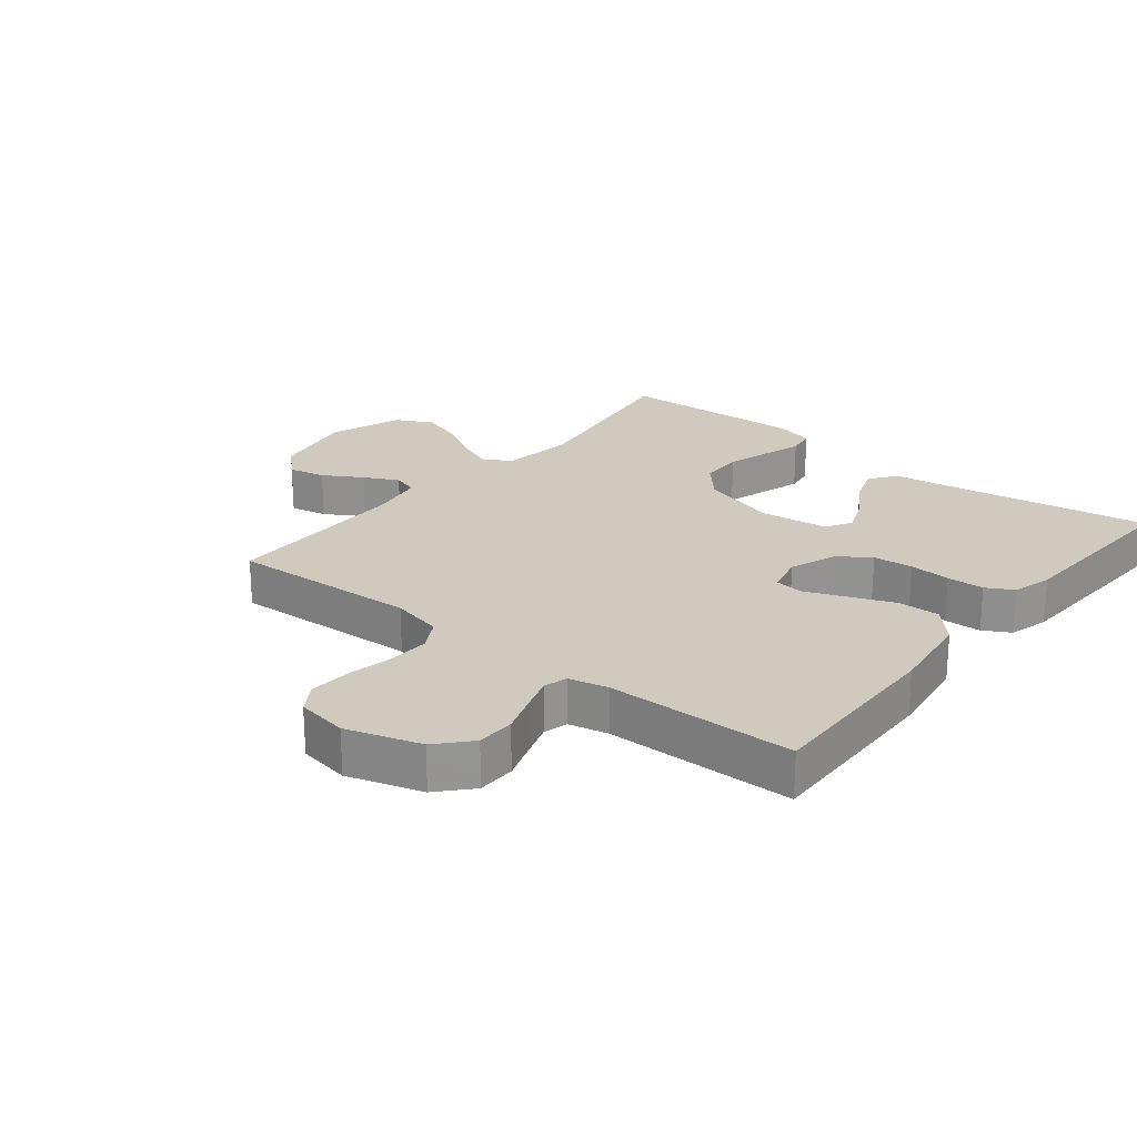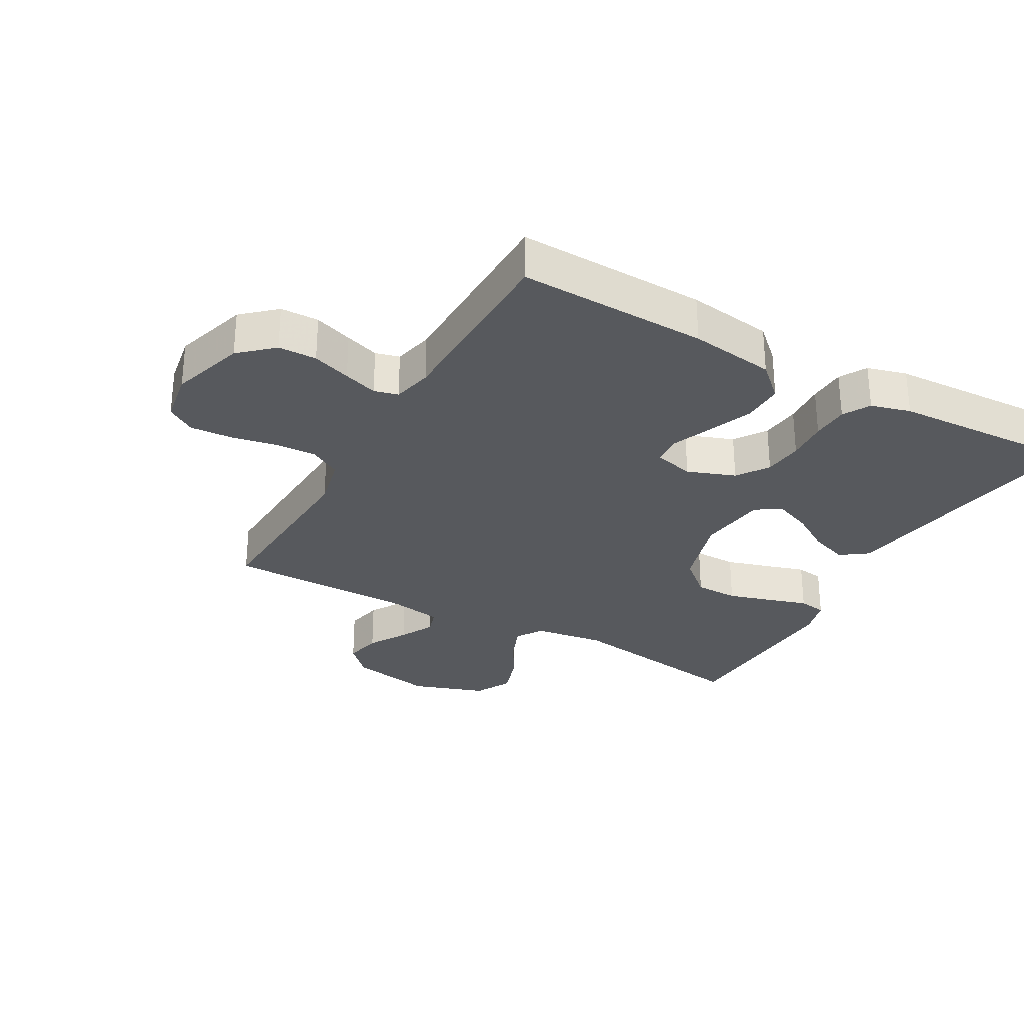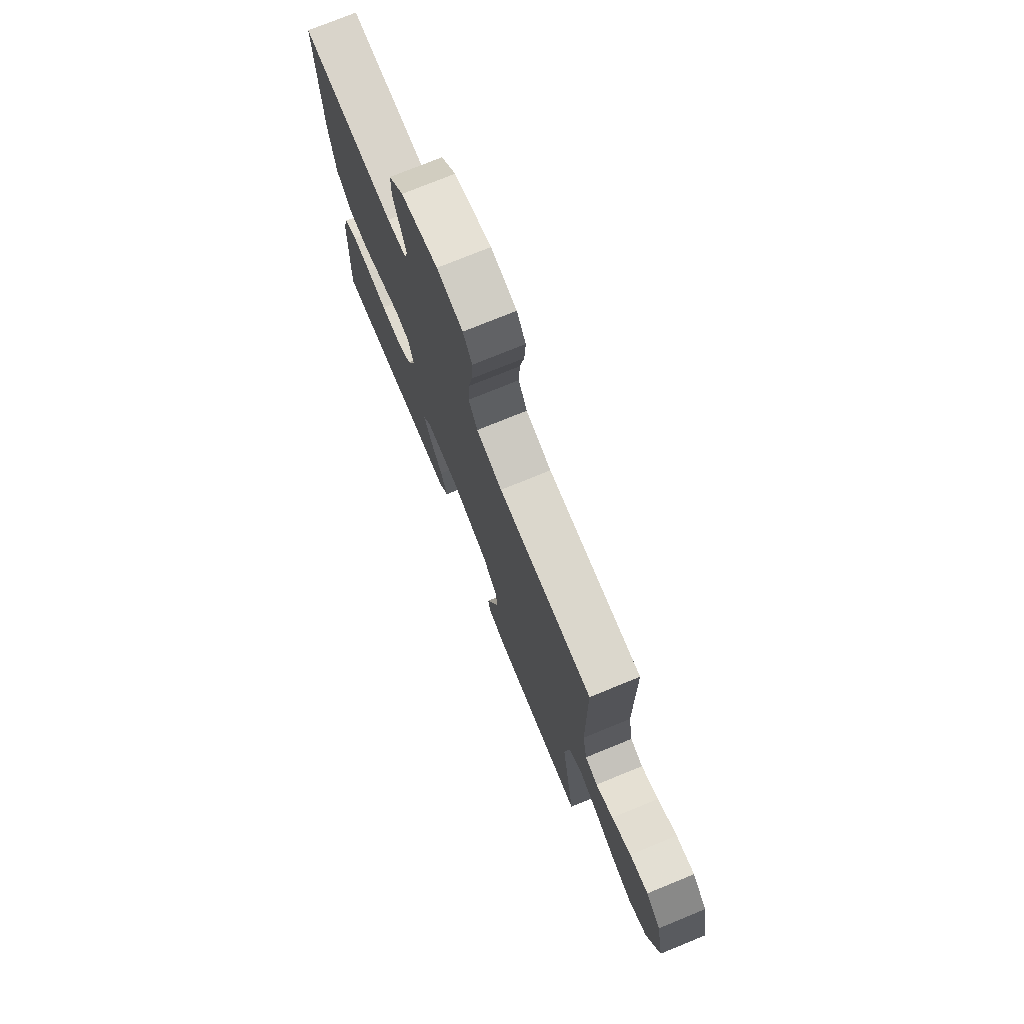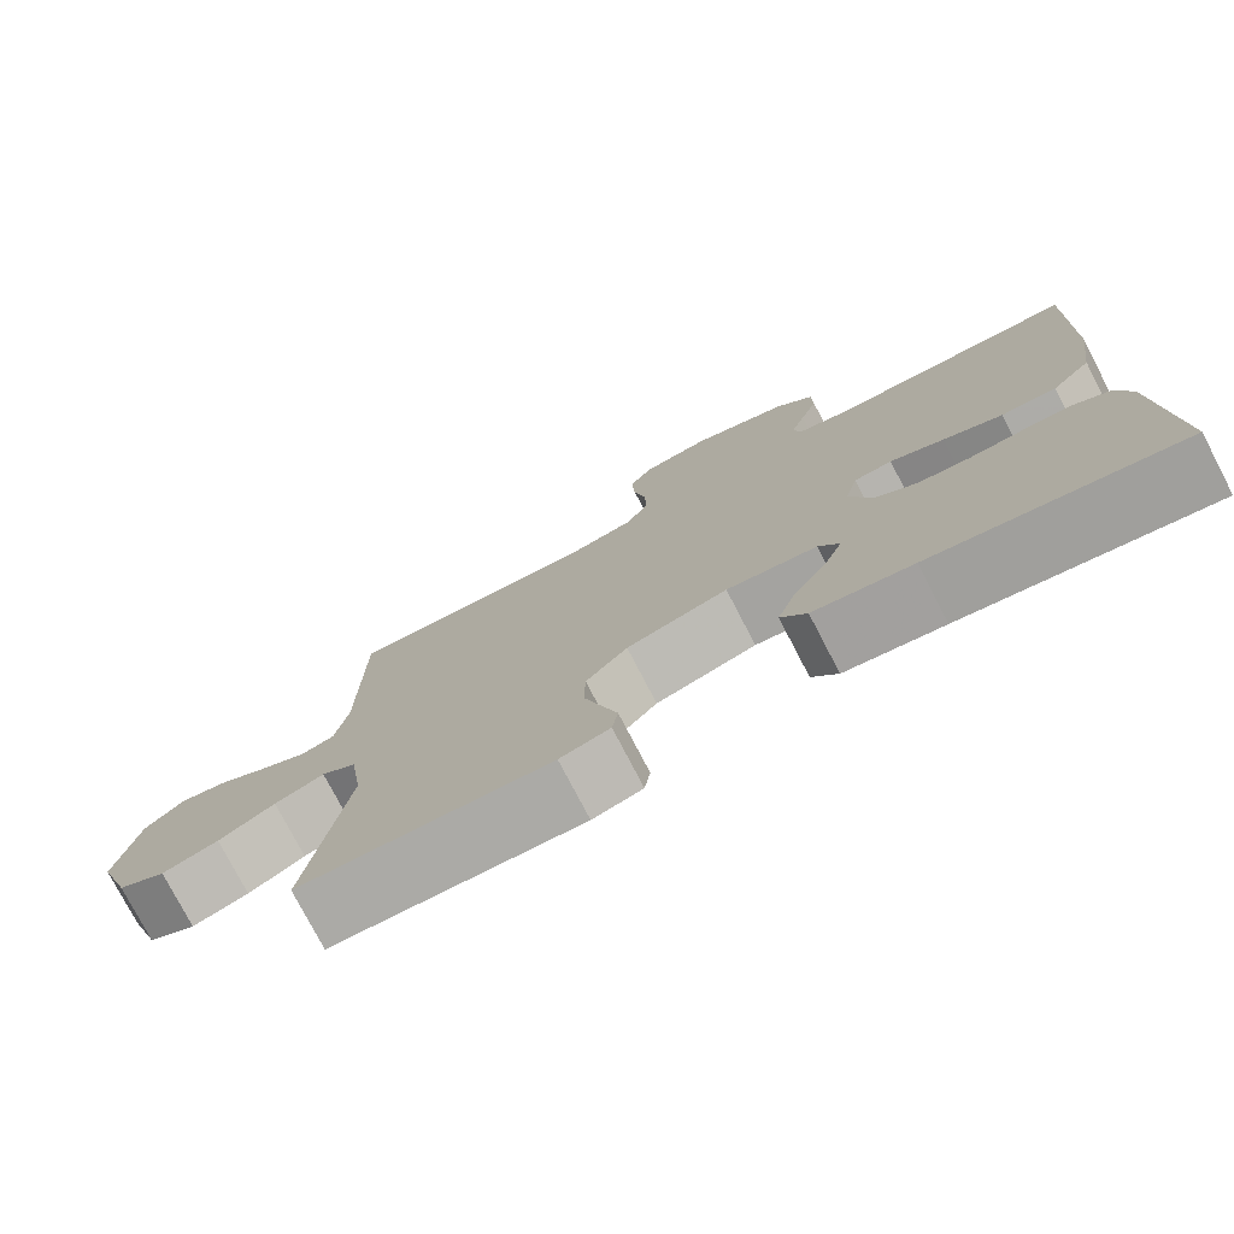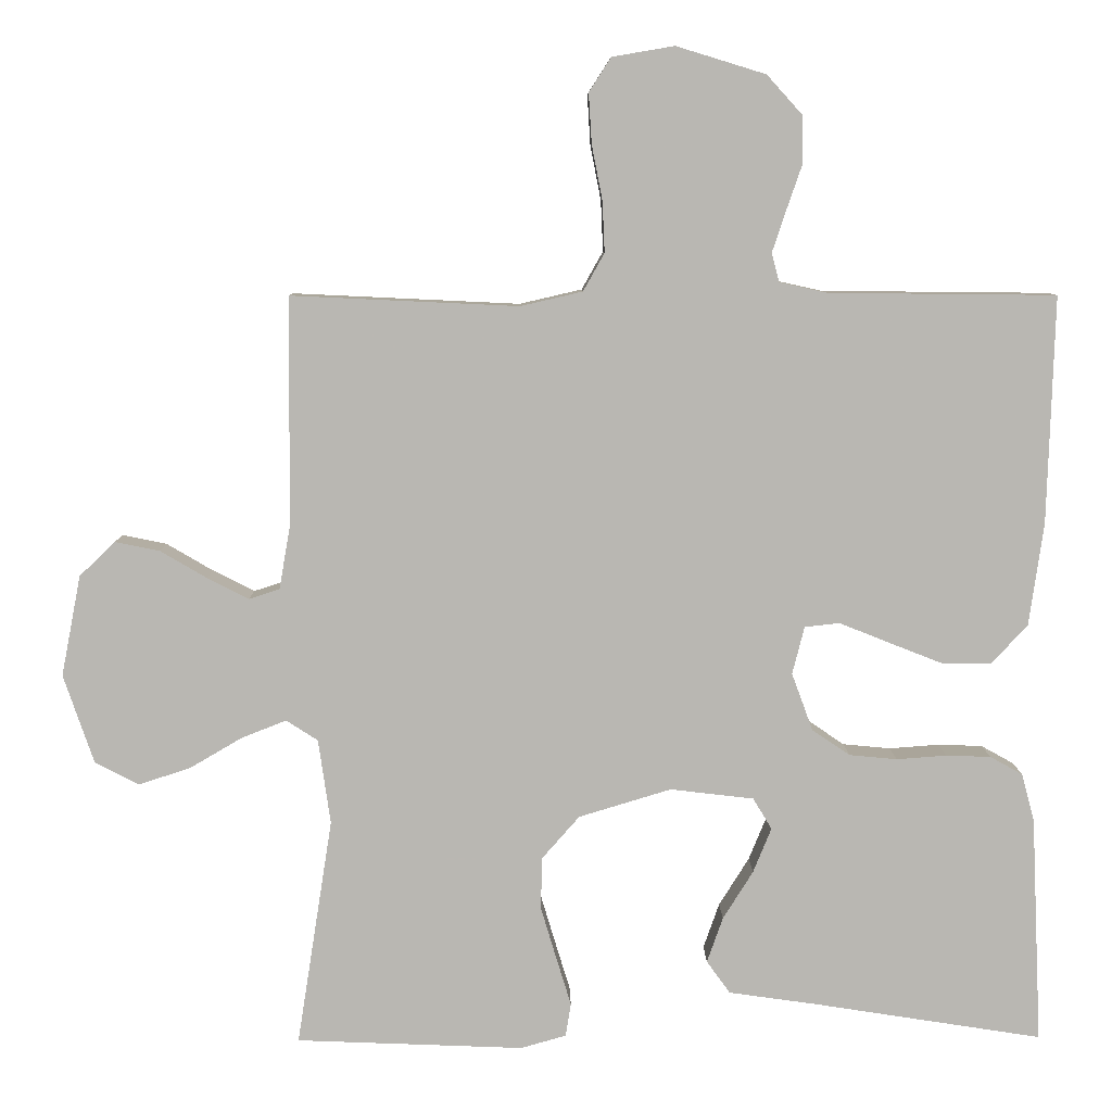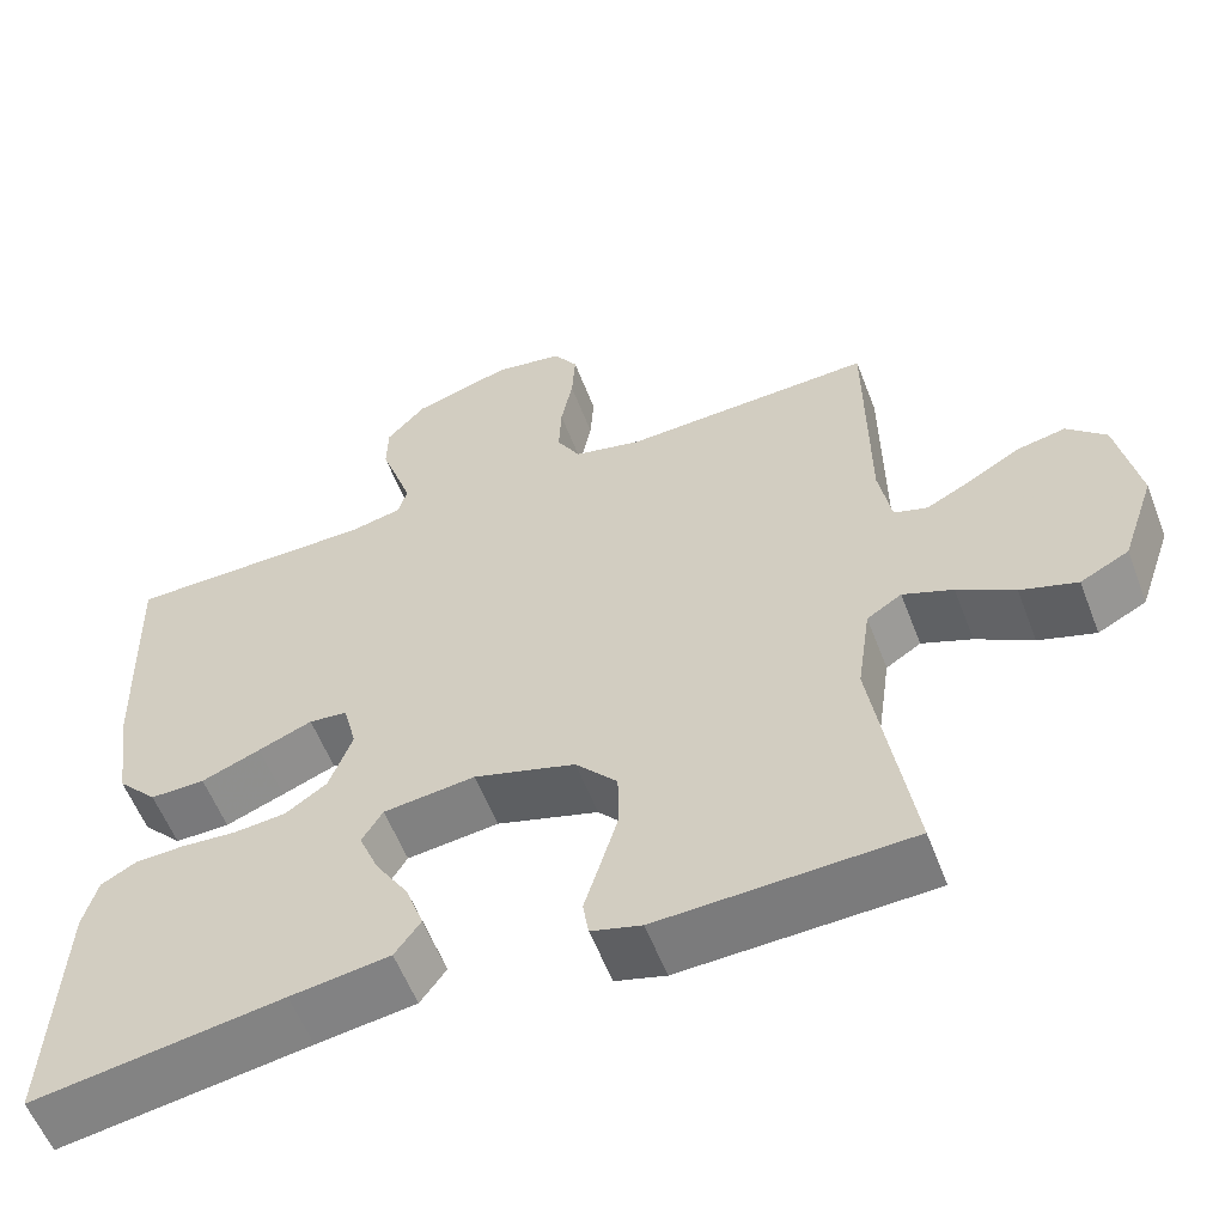
<metadata>
{"format":"obj","ext":"obj","renderer":"f3d","projection":"perspective","resolution":1024,"background":"white","views":[{"elev":23.1,"azim":38.8,"up":"+Y"},{"elev":-29.4,"azim":60.6,"up":"+Y"},{"elev":75.3,"azim":-112.2,"up":"+Z"},{"elev":-77.1,"azim":27.5,"up":"+Z"},{"elev":7.9,"azim":-0.8,"up":"+Z"},{"elev":-57.5,"azim":-159.1,"up":"+Z"}]}
</metadata>
<code>
v 0.5 0.07 0.5
v 0.491 0.07 0.2
v 0.472 0.07 0.065
v 0.424 0.07 0.013
v 0.358 0.07 0.014
v 0.287 0.07 0.042
v 0.222 0.07 0.068
v 0.176 0.07 0.063
v 0.16 0.07 0
v 0.188 0.07 -0.076
v 0.238 0.07 -0.11
v 0.301 0.07 -0.116
v 0.367 0.07 -0.111
v 0.426 0.07 -0.113
v 0.469 0.07 -0.137
v 0.486 0.07 -0.2
v 0.5 0.07 -0.5
v 0.2 0.07 -0.453
v 0.081 0.07 -0.436
v 0.05 0.07 -0.393
v 0.071 0.07 -0.333
v 0.111 0.07 -0.269
v 0.135 0.07 -0.21
v 0.11 0.07 -0.169
v 0 0.07 -0.156
v -0.122 0.07 -0.193
v -0.172 0.07 -0.25
v -0.173 0.07 -0.319
v -0.152 0.07 -0.389
v -0.133 0.07 -0.451
v -0.14 0.07 -0.495
v -0.2 0.07 -0.512
v -0.5 0.07 -0.5
v -0.453 0.07 -0.2
v -0.469 0.07 -0.088
v -0.511 0.07 -0.061
v -0.571 0.07 -0.085
v -0.639 0.07 -0.125
v -0.707 0.07 -0.147
v -0.765 0.07 -0.117
v -0.805 0.07 0
v -0.779 0.07 0.133
v -0.732 0.07 0.178
v -0.673 0.07 0.166
v -0.612 0.07 0.13
v -0.557 0.07 0.102
v -0.517 0.07 0.115
v -0.502 0.07 0.2
v -0.5 0.07 0.5
v -0.2 0.07 0.486
v -0.118 0.07 0.505
v -0.09 0.07 0.555
v -0.093 0.07 0.622
v -0.107 0.07 0.694
v -0.111 0.07 0.76
v -0.082 0.07 0.805
v 0 0.07 0.819
v 0.118 0.07 0.783
v 0.165 0.07 0.731
v 0.166 0.07 0.67
v 0.145 0.07 0.609
v 0.127 0.07 0.555
v 0.137 0.07 0.517
v 0.2 0.07 0.503
v 0.5 0 0.5
v 0.491 0 0.2
v 0.472 0 0.065
v 0.424 0 0.013
v 0.358 0 0.014
v 0.287 0 0.042
v 0.222 0 0.068
v 0.176 0 0.063
v 0.16 0 0
v 0.188 0 -0.076
v 0.238 0 -0.11
v 0.301 0 -0.116
v 0.367 0 -0.111
v 0.426 0 -0.113
v 0.469 0 -0.137
v 0.486 0 -0.2
v 0.5 0 -0.5
v 0.2 0 -0.453
v 0.081 0 -0.436
v 0.05 0 -0.393
v 0.071 0 -0.333
v 0.111 0 -0.269
v 0.135 0 -0.21
v 0.11 0 -0.169
v 0 0 -0.156
v -0.122 0 -0.193
v -0.172 0 -0.25
v -0.173 0 -0.319
v -0.152 0 -0.389
v -0.133 0 -0.451
v -0.14 0 -0.495
v -0.2 0 -0.512
v -0.5 0 -0.5
v -0.453 0 -0.2
v -0.469 0 -0.088
v -0.511 0 -0.061
v -0.571 0 -0.085
v -0.639 0 -0.125
v -0.707 0 -0.147
v -0.765 0 -0.117
v -0.805 0 0
v -0.779 0 0.133
v -0.732 0 0.178
v -0.673 0 0.166
v -0.612 0 0.13
v -0.557 0 0.102
v -0.517 0 0.115
v -0.502 0 0.2
v -0.5 0 0.5
v -0.2 0 0.486
v -0.118 0 0.505
v -0.09 0 0.555
v -0.093 0 0.622
v -0.107 0 0.694
v -0.111 0 0.76
v -0.082 0 0.805
v 0 0 0.819
v 0.118 0 0.783
v 0.165 0 0.731
v 0.166 0 0.67
v 0.145 0 0.609
v 0.127 0 0.555
v 0.137 0 0.517
v 0.2 0 0.503
f 59 60 61
f 58 59 61
f 57 58 61
f 56 57 61
f 55 56 61
f 54 55 61
f 53 54 61
f 52 53 61 62
f 51 52 62 63
f 48 49 50
f 51 63 64
f 50 51 64
f 48 50 64
f 47 48 64
f 43 44 45
f 42 43 45
f 41 42 45
f 40 41 45
f 39 40 45
f 38 39 45
f 37 38 45
f 36 37 45 46
f 35 36 46 47
f 32 33 34
f 31 32 34
f 30 31 34
f 29 30 34
f 28 29 34 35
f 27 28 35 47
f 20 21 22
f 19 20 22
f 18 19 22
f 18 22 23
f 17 18 23
f 16 17 23
f 15 16 23
f 14 15 23
f 13 14 23
f 12 13 23
f 11 12 23 24
f 5 6 7
f 4 5 7
f 3 4 7
f 2 3 7
f 1 2 7
f 64 1 7
f 64 7 8
f 26 27 47 64
f 64 8 9
f 26 64 9
f 25 26 9
f 10 11 24 25
f 9 10 25
f 125 124 123
f 125 123 122
f 125 122 121
f 125 121 120
f 125 120 119
f 125 119 118
f 125 118 117
f 126 125 117 116
f 127 126 116 115
f 114 113 112
f 128 127 115
f 128 115 114
f 128 114 112
f 128 112 111
f 109 108 107
f 109 107 106
f 109 106 105
f 109 105 104
f 109 104 103
f 109 103 102
f 109 102 101
f 110 109 101 100
f 111 110 100 99
f 98 97 96
f 98 96 95
f 98 95 94
f 98 94 93
f 99 98 93 92
f 111 99 92 91
f 86 85 84
f 86 84 83
f 86 83 82
f 87 86 82
f 87 82 81
f 87 81 80
f 87 80 79
f 87 79 78
f 87 78 77
f 87 77 76
f 88 87 76 75
f 71 70 69
f 71 69 68
f 71 68 67
f 71 67 66
f 71 66 65
f 71 65 128
f 72 71 128
f 128 111 91 90
f 73 72 128
f 73 128 90
f 73 90 89
f 89 88 75 74
f 89 74 73
f 1 65 66 2
f 2 66 67 3
f 3 67 68 4
f 4 68 69 5
f 5 69 70 6
f 6 70 71 7
f 7 71 72 8
f 8 72 73 9
f 9 73 74 10
f 10 74 75 11
f 11 75 76 12
f 12 76 77 13
f 13 77 78 14
f 14 78 79 15
f 15 79 80 16
f 16 80 81 17
f 17 81 82 18
f 18 82 83 19
f 19 83 84 20
f 20 84 85 21
f 21 85 86 22
f 22 86 87 23
f 23 87 88 24
f 24 88 89 25
f 25 89 90 26
f 26 90 91 27
f 27 91 92 28
f 28 92 93 29
f 29 93 94 30
f 30 94 95 31
f 31 95 96 32
f 32 96 97 33
f 33 97 98 34
f 34 98 99 35
f 35 99 100 36
f 36 100 101 37
f 37 101 102 38
f 38 102 103 39
f 39 103 104 40
f 40 104 105 41
f 41 105 106 42
f 42 106 107 43
f 43 107 108 44
f 44 108 109 45
f 45 109 110 46
f 46 110 111 47
f 47 111 112 48
f 48 112 113 49
f 49 113 114 50
f 50 114 115 51
f 51 115 116 52
f 52 116 117 53
f 53 117 118 54
f 54 118 119 55
f 55 119 120 56
f 56 120 121 57
f 57 121 122 58
f 58 122 123 59
f 59 123 124 60
f 60 124 125 61
f 61 125 126 62
f 62 126 127 63
f 63 127 128 64
f 64 128 65 1

</code>
